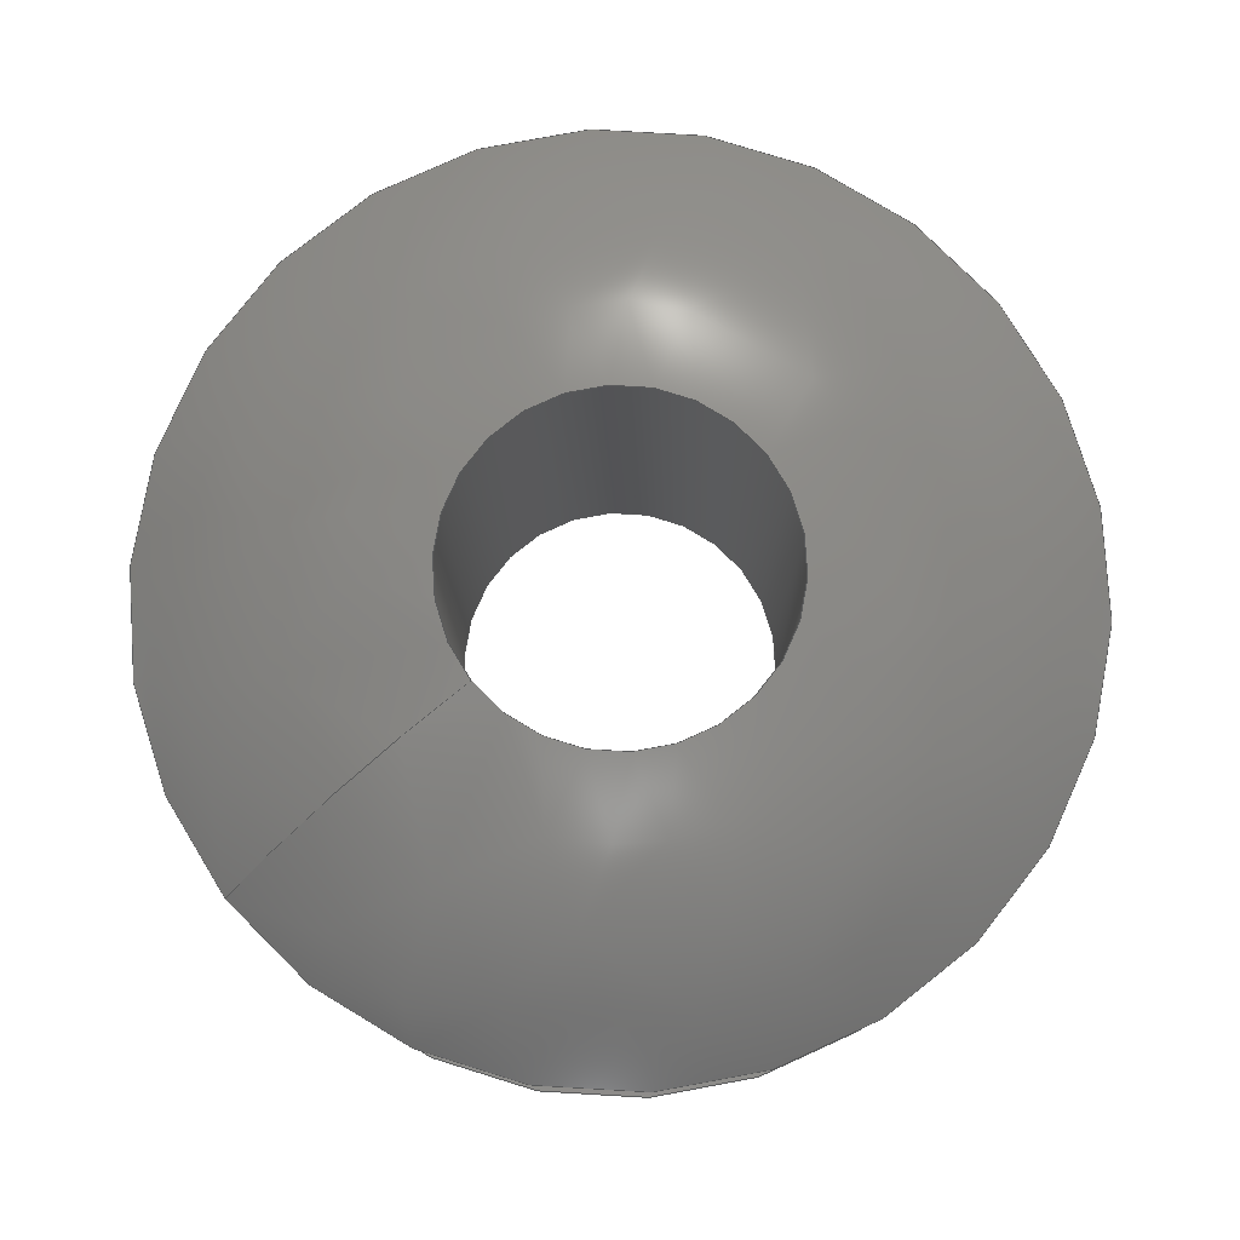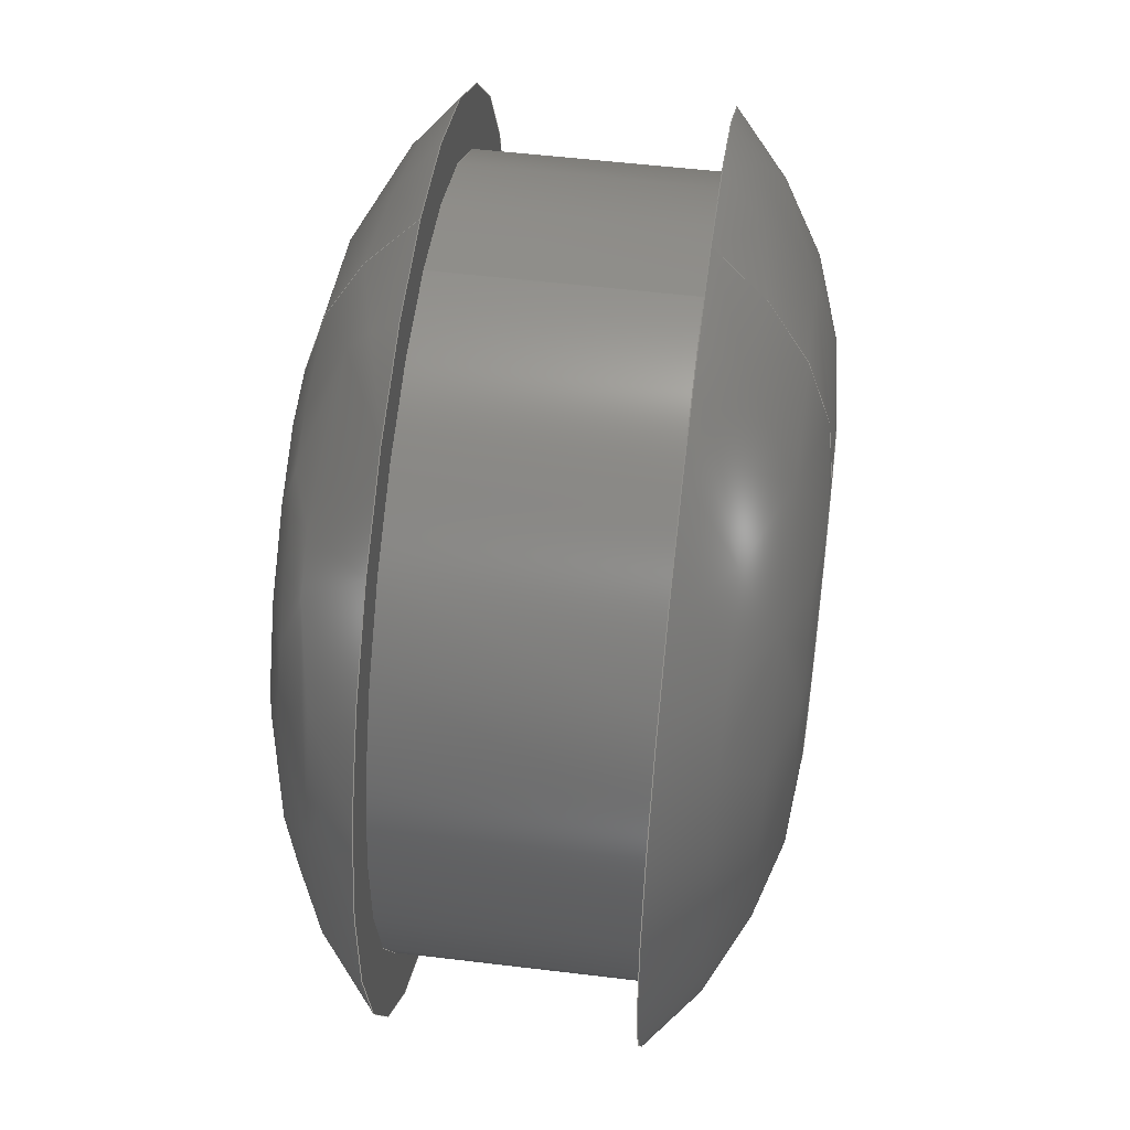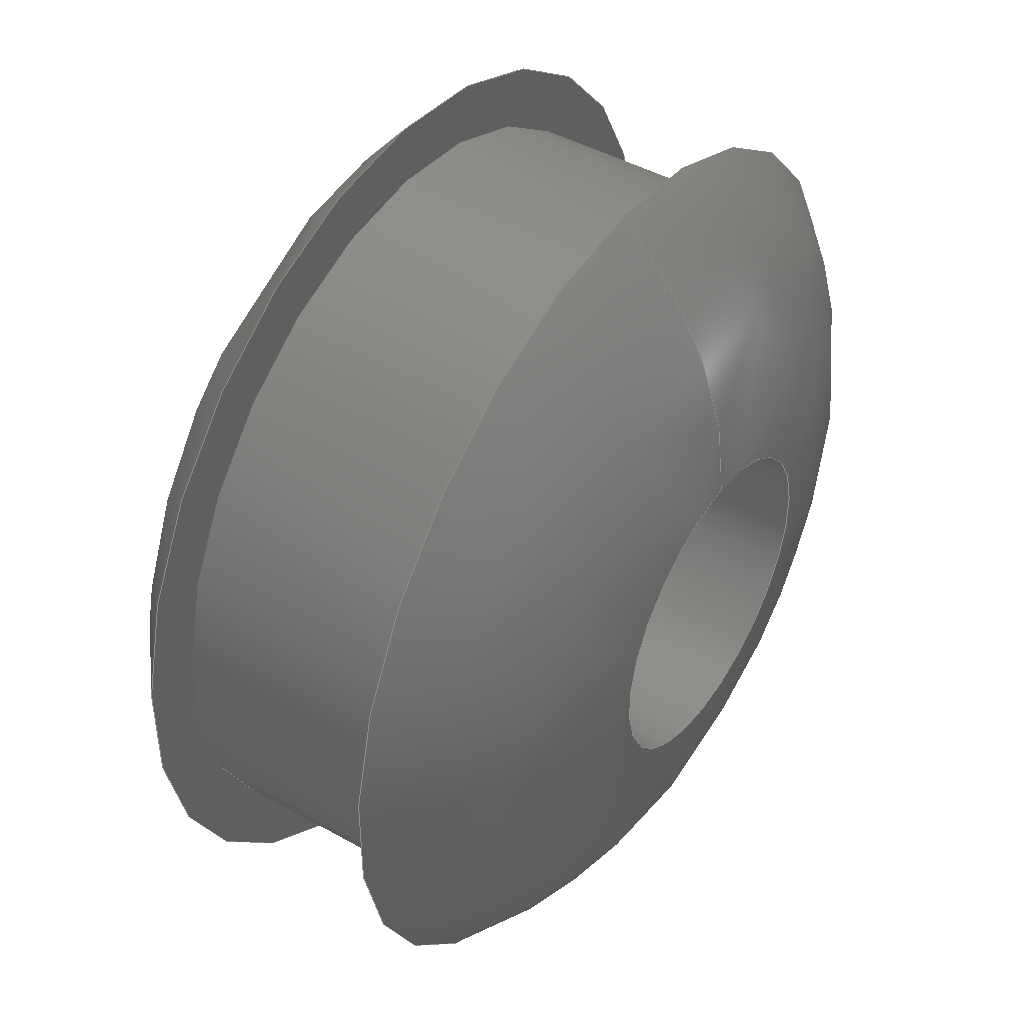
<metadata>
{"format":"step","ext":"stp","renderer":"f3d","projection":"perspective","resolution":1024,"background":"white","views":[{"elev":79.0,"azim":51.8,"up":"+Y"},{"elev":51.8,"azim":97.5,"up":"+Z"},{"elev":44.8,"azim":123.2,"up":"+Z"}]}
</metadata>
<code>
ISO-10303-21;
DATA;
#1=MECHANICAL_DESIGN_GEOMETRIC_PRESENTATION_REPRESENTATION('',(#4),#274);
#2=SHAPE_REPRESENTATION_RELATIONSHIP('SRR','None',#284,#3);
#3=ADVANCED_BREP_SHAPE_REPRESENTATION('',(#5),#273);
#4=STYLED_ITEM('',(#293),#5);
#5=MANIFOLD_SOLID_BREP('Body1',#112);
#6=(
BOUNDED_SURFACE()
B_SPLINE_SURFACE(2,2,((#200,#201,#202,#203,#204,#205,#206,#207,#208),(#209,
#210,#211,#212,#213,#214,#215,#216,#217),(#218,#219,#220,#221,#222,#223,
#224,#225,#226)),.UNSPECIFIED.,.F.,.T.,.F.)
B_SPLINE_SURFACE_WITH_KNOTS((3,3),(3,2,2,2,3),(0.761,1.571),
(-3.142,-1.571,0,1.571,3.142),
 .UNSPECIFIED.)
GEOMETRIC_REPRESENTATION_ITEM()
RATIONAL_B_SPLINE_SURFACE(((1,0.7071,1,0.7071,1,
0.7071,1,0.7071,1),(0.9191,0.6499,
0.9191,0.6499,0.9191,0.6499,
0.9191,0.6499,0.9191),(1,0.7071,
1,0.7071,1,0.7071,1,0.7071,1)))
REPRESENTATION_ITEM('')
SURFACE()
);
#7=(
BOUNDED_SURFACE()
B_SPLINE_SURFACE(2,2,((#238,#239,#240,#241,#242,#243,#244,#245,#246),(#247,
#248,#249,#250,#251,#252,#253,#254,#255),(#256,#257,#258,#259,#260,#261,
#262,#263,#264)),.UNSPECIFIED.,.F.,.T.,.F.)
B_SPLINE_SURFACE_WITH_KNOTS((3,3),(3,2,2,2,3),(-1.571,-0.761),
(-3.142,-1.571,0,1.571,3.142),
 .UNSPECIFIED.)
GEOMETRIC_REPRESENTATION_ITEM()
RATIONAL_B_SPLINE_SURFACE(((1,0.7071,1,0.7071,1,
0.7071,1,0.7071,1),(0.9191,0.6499,
0.9191,0.6499,0.9191,0.6499,
0.9191,0.6499,0.9191),(1,0.7071,
1,0.7071,1,0.7071,1,0.7071,1)))
REPRESENTATION_ITEM('')
SURFACE()
);
#8=FACE_BOUND('',#20,.T.);
#9=FACE_BOUND('',#25,.T.);
#10=PLANE('',#131);
#11=PLANE('',#143);
#12=FACE_OUTER_BOUND('',#18,.T.);
#13=FACE_OUTER_BOUND('',#19,.T.);
#14=FACE_OUTER_BOUND('',#21,.T.);
#15=FACE_OUTER_BOUND('',#22,.T.);
#16=FACE_OUTER_BOUND('',#23,.T.);
#17=FACE_OUTER_BOUND('',#24,.T.);
#18=EDGE_LOOP('',(#72,#73,#74,#75,#76,#77));
#19=EDGE_LOOP('',(#78,#79));
#20=EDGE_LOOP('',(#80,#81));
#21=EDGE_LOOP('',(#82,#83,#84,#85,#86,#87));
#22=EDGE_LOOP('',(#88,#89,#90,#91,#92,#93));
#23=EDGE_LOOP('',(#94,#95,#96,#97,#98,#99));
#24=EDGE_LOOP('',(#100,#101));
#25=EDGE_LOOP('',(#102,#103));
#26=LINE('',#191,#28);
#27=LINE('',#234,#29);
#28=VECTOR('',#152,0.1484);
#29=VECTOR('',#171,0.0625);
#30=CIRCLE('',#127,0.1484);
#31=CIRCLE('',#128,0.1484);
#32=CIRCLE('',#129,0.1484);
#33=CIRCLE('',#130,0.1484);
#34=CIRCLE('',#132,0.1719);
#35=CIRCLE('',#133,0.1719);
#36=CIRCLE('',#134,0.0625);
#37=CIRCLE('',#135,0.0625);
#38=CIRCLE('',#136,0.151);
#39=CIRCLE('',#138,0.0625);
#40=CIRCLE('',#139,0.0625);
#41=CIRCLE('',#140,0.1719);
#42=CIRCLE('',#141,0.1719);
#43=CIRCLE('',#142,0.151);
#44=VERTEX_POINT('',#186);
#45=VERTEX_POINT('',#187);
#46=VERTEX_POINT('',#190);
#47=VERTEX_POINT('',#192);
#48=VERTEX_POINT('',#196);
#49=VERTEX_POINT('',#197);
#50=VERTEX_POINT('',#227);
#51=VERTEX_POINT('',#228);
#52=VERTEX_POINT('',#233);
#53=VERTEX_POINT('',#235);
#54=VERTEX_POINT('',#265);
#55=VERTEX_POINT('',#266);
#56=EDGE_CURVE('',#44,#45,#30,.T.);
#57=EDGE_CURVE('',#45,#44,#31,.T.);
#58=EDGE_CURVE('',#45,#46,#26,.T.);
#59=EDGE_CURVE('',#46,#47,#32,.T.);
#60=EDGE_CURVE('',#47,#46,#33,.T.);
#61=EDGE_CURVE('',#48,#49,#34,.T.);
#62=EDGE_CURVE('',#49,#48,#35,.T.);
#63=EDGE_CURVE('',#50,#51,#36,.T.);
#64=EDGE_CURVE('',#51,#50,#37,.T.);
#65=EDGE_CURVE('',#51,#49,#38,.T.);
#66=EDGE_CURVE('',#51,#52,#27,.T.);
#67=EDGE_CURVE('',#53,#52,#39,.T.);
#68=EDGE_CURVE('',#52,#53,#40,.T.);
#69=EDGE_CURVE('',#54,#55,#41,.T.);
#70=EDGE_CURVE('',#55,#54,#42,.T.);
#71=EDGE_CURVE('',#55,#52,#43,.T.);
#72=ORIENTED_EDGE('',*,*,#56,.F.);
#73=ORIENTED_EDGE('',*,*,#57,.F.);
#74=ORIENTED_EDGE('',*,*,#58,.T.);
#75=ORIENTED_EDGE('',*,*,#59,.T.);
#76=ORIENTED_EDGE('',*,*,#60,.T.);
#77=ORIENTED_EDGE('',*,*,#58,.F.);
#78=ORIENTED_EDGE('',*,*,#61,.F.);
#79=ORIENTED_EDGE('',*,*,#62,.F.);
#80=ORIENTED_EDGE('',*,*,#56,.T.);
#81=ORIENTED_EDGE('',*,*,#57,.T.);
#82=ORIENTED_EDGE('',*,*,#63,.F.);
#83=ORIENTED_EDGE('',*,*,#64,.F.);
#84=ORIENTED_EDGE('',*,*,#65,.T.);
#85=ORIENTED_EDGE('',*,*,#62,.T.);
#86=ORIENTED_EDGE('',*,*,#61,.T.);
#87=ORIENTED_EDGE('',*,*,#65,.F.);
#88=ORIENTED_EDGE('',*,*,#63,.T.);
#89=ORIENTED_EDGE('',*,*,#66,.T.);
#90=ORIENTED_EDGE('',*,*,#67,.F.);
#91=ORIENTED_EDGE('',*,*,#68,.F.);
#92=ORIENTED_EDGE('',*,*,#66,.F.);
#93=ORIENTED_EDGE('',*,*,#64,.T.);
#94=ORIENTED_EDGE('',*,*,#69,.F.);
#95=ORIENTED_EDGE('',*,*,#70,.F.);
#96=ORIENTED_EDGE('',*,*,#71,.T.);
#97=ORIENTED_EDGE('',*,*,#68,.T.);
#98=ORIENTED_EDGE('',*,*,#67,.T.);
#99=ORIENTED_EDGE('',*,*,#71,.F.);
#100=ORIENTED_EDGE('',*,*,#69,.T.);
#101=ORIENTED_EDGE('',*,*,#70,.T.);
#102=ORIENTED_EDGE('',*,*,#60,.F.);
#103=ORIENTED_EDGE('',*,*,#59,.F.);
#104=CYLINDRICAL_SURFACE('',#126,0.1484);
#105=CYLINDRICAL_SURFACE('',#137,0.0625);
#106=ADVANCED_FACE('',(#12),#104,.T.);
#107=ADVANCED_FACE('',(#13,#8),#10,.T.);
#108=ADVANCED_FACE('',(#14),#6,.F.);
#109=ADVANCED_FACE('',(#15),#105,.F.);
#110=ADVANCED_FACE('',(#16),#7,.F.);
#111=ADVANCED_FACE('',(#17,#9),#11,.T.);
#112=CLOSED_SHELL('',(#106,#107,#108,#109,#110,#111));
#113=DERIVED_UNIT_ELEMENT(#115,1);
#114=DERIVED_UNIT_ELEMENT(#278,3);
#115=(
MASS_UNIT()
NAMED_UNIT(*)
SI_UNIT(.KILO.,.GRAM.)
);
#116=DERIVED_UNIT((#113,#114));
#117=MEASURE_REPRESENTATION_ITEM('density measure',
POSITIVE_RATIO_MEASURE(7850),#116);
#118=PROPERTY_DEFINITION_REPRESENTATION(#123,#120);
#119=PROPERTY_DEFINITION_REPRESENTATION(#124,#121);
#120=REPRESENTATION('material name',(#122),#273);
#121=REPRESENTATION('density',(#117),#273);
#122=DESCRIPTIVE_REPRESENTATION_ITEM('Steel','Steel');
#123=PROPERTY_DEFINITION('material property','material name',#286);
#124=PROPERTY_DEFINITION('material property','density of part',#286);
#125=AXIS2_PLACEMENT_3D('placement',#184,#144,#145);
#126=AXIS2_PLACEMENT_3D('',#185,#146,#147);
#127=AXIS2_PLACEMENT_3D('',#188,#148,#149);
#128=AXIS2_PLACEMENT_3D('',#189,#150,#151);
#129=AXIS2_PLACEMENT_3D('',#193,#153,#154);
#130=AXIS2_PLACEMENT_3D('',#194,#155,#156);
#131=AXIS2_PLACEMENT_3D('',#195,#157,#158);
#132=AXIS2_PLACEMENT_3D('',#198,#159,#160);
#133=AXIS2_PLACEMENT_3D('',#199,#161,#162);
#134=AXIS2_PLACEMENT_3D('',#229,#163,#164);
#135=AXIS2_PLACEMENT_3D('',#230,#165,#166);
#136=AXIS2_PLACEMENT_3D('',#231,#167,#168);
#137=AXIS2_PLACEMENT_3D('',#232,#169,#170);
#138=AXIS2_PLACEMENT_3D('',#236,#172,#173);
#139=AXIS2_PLACEMENT_3D('',#237,#174,#175);
#140=AXIS2_PLACEMENT_3D('',#267,#176,#177);
#141=AXIS2_PLACEMENT_3D('',#268,#178,#179);
#142=AXIS2_PLACEMENT_3D('',#269,#180,#181);
#143=AXIS2_PLACEMENT_3D('',#270,#182,#183);
#144=DIRECTION('axis',(0,0,1));
#145=DIRECTION('refdir',(1,0,0));
#146=DIRECTION('center_axis',(0,-1,-4.662e-17));
#147=DIRECTION('ref_axis',(0,0,-1));
#148=DIRECTION('center_axis',(0,-1,-4.662e-17));
#149=DIRECTION('ref_axis',(1,0,0));
#150=DIRECTION('center_axis',(0,-1,-4.662e-17));
#151=DIRECTION('ref_axis',(1,0,0));
#152=DIRECTION('',(0,1,4.662e-17));
#153=DIRECTION('center_axis',(0,-1,-4.662e-17));
#154=DIRECTION('ref_axis',(1,0,0));
#155=DIRECTION('center_axis',(0,-1,-4.662e-17));
#156=DIRECTION('ref_axis',(1,0,0));
#157=DIRECTION('center_axis',(0,1,4.662e-17));
#158=DIRECTION('ref_axis',(0,-4.662e-17,1));
#159=DIRECTION('center_axis',(0,-1,-4.662e-17));
#160=DIRECTION('ref_axis',(1,0,0));
#161=DIRECTION('center_axis',(0,-1,-4.662e-17));
#162=DIRECTION('ref_axis',(1,0,0));
#163=DIRECTION('center_axis',(0,-1,-4.662e-17));
#164=DIRECTION('ref_axis',(1,0,0));
#165=DIRECTION('center_axis',(0,-1,-4.662e-17));
#166=DIRECTION('ref_axis',(1,0,0));
#167=DIRECTION('center_axis',(-1,5.71e-33,-1.225e-16));
#168=DIRECTION('ref_axis',(-1.225e-16,-5.117e-17,
1));
#169=DIRECTION('center_axis',(0,-1,-4.662e-17));
#170=DIRECTION('ref_axis',(0,0,-1));
#171=DIRECTION('',(0,1,4.662e-17));
#172=DIRECTION('center_axis',(0,-1,-4.662e-17));
#173=DIRECTION('ref_axis',(1,0,0));
#174=DIRECTION('center_axis',(0,-1,-4.662e-17));
#175=DIRECTION('ref_axis',(1,0,0));
#176=DIRECTION('center_axis',(0,-1,-4.662e-17));
#177=DIRECTION('ref_axis',(1,0,0));
#178=DIRECTION('center_axis',(0,-1,-4.662e-17));
#179=DIRECTION('ref_axis',(1,0,0));
#180=DIRECTION('center_axis',(-1,5.71e-33,-1.225e-16));
#181=DIRECTION('ref_axis',(-1.225e-16,-5.117e-17,
1));
#182=DIRECTION('center_axis',(0,-1,-4.662e-17));
#183=DIRECTION('ref_axis',(0,4.662e-17,-1));
#184=CARTESIAN_POINT('',(0,0,0));
#185=CARTESIAN_POINT('Origin',(0,-5.464e-18,0));
#186=CARTESIAN_POINT('',(0,-0.04688,-0.1484));
#187=CARTESIAN_POINT('',(-1.818e-17,-0.04688,0.1484));
#188=CARTESIAN_POINT('Origin',(0,-0.04688,-2.185e-18));
#189=CARTESIAN_POINT('Origin',(0,-0.04688,-2.185e-18));
#190=CARTESIAN_POINT('',(-1.818e-17,0.04688,0.1484));
#191=CARTESIAN_POINT('',(-1.818e-17,-5.464e-18,0.1484));
#192=CARTESIAN_POINT('',(0,0.04688,-0.1484));
#193=CARTESIAN_POINT('Origin',(0,0.04688,2.185e-18));
#194=CARTESIAN_POINT('Origin',(0,0.04688,2.185e-18));
#195=CARTESIAN_POINT('Origin',(0,-0.04688,-0.1719));
#196=CARTESIAN_POINT('',(0,-0.04688,-0.1719));
#197=CARTESIAN_POINT('',(-2.105e-17,-0.04688,0.1719));
#198=CARTESIAN_POINT('Origin',(0,-0.04688,-2.185e-18));
#199=CARTESIAN_POINT('Origin',(0,-0.04688,-2.185e-18));
#200=CARTESIAN_POINT('Ctrl Pts',(0,-0.04688,0.1719));
#201=CARTESIAN_POINT('Ctrl Pts',(-0.1719,-0.04688,0.1719));
#202=CARTESIAN_POINT('Ctrl Pts',(-0.1719,-0.04688,-2.185e-18));
#203=CARTESIAN_POINT('Ctrl Pts',(-0.1719,-0.04688,-0.1719));
#204=CARTESIAN_POINT('Ctrl Pts',(0,-0.04688,-0.1719));
#205=CARTESIAN_POINT('Ctrl Pts',(0.1719,-0.04688,-0.1719));
#206=CARTESIAN_POINT('Ctrl Pts',(0.1719,-0.04688,-2.185e-18));
#207=CARTESIAN_POINT('Ctrl Pts',(0.1719,-0.04688,0.1719));
#208=CARTESIAN_POINT('Ctrl Pts',(0,-0.04688,0.1719));
#209=CARTESIAN_POINT('Ctrl Pts',(0,-0.09375,0.1272));
#210=CARTESIAN_POINT('Ctrl Pts',(-0.1272,-0.09375,0.1272));
#211=CARTESIAN_POINT('Ctrl Pts',(-0.1272,-0.09375,-4.371e-18));
#212=CARTESIAN_POINT('Ctrl Pts',(-0.1272,-0.09375,-0.1272));
#213=CARTESIAN_POINT('Ctrl Pts',(0,-0.09375,-0.1272));
#214=CARTESIAN_POINT('Ctrl Pts',(0.1272,-0.09375,-0.1272));
#215=CARTESIAN_POINT('Ctrl Pts',(0.1272,-0.09375,-4.371e-18));
#216=CARTESIAN_POINT('Ctrl Pts',(0.1272,-0.09375,0.1272));
#217=CARTESIAN_POINT('Ctrl Pts',(0,-0.09375,0.1272));
#218=CARTESIAN_POINT('Ctrl Pts',(0,-0.09375,0.0625));
#219=CARTESIAN_POINT('Ctrl Pts',(-0.0625,-0.09375,0.0625));
#220=CARTESIAN_POINT('Ctrl Pts',(-0.0625,-0.09375,-4.371e-18));
#221=CARTESIAN_POINT('Ctrl Pts',(-0.0625,-0.09375,-0.0625));
#222=CARTESIAN_POINT('Ctrl Pts',(0,-0.09375,-0.0625));
#223=CARTESIAN_POINT('Ctrl Pts',(0.0625,-0.09375,-0.0625));
#224=CARTESIAN_POINT('Ctrl Pts',(0.0625,-0.09375,-4.371e-18));
#225=CARTESIAN_POINT('Ctrl Pts',(0.0625,-0.09375,0.0625));
#226=CARTESIAN_POINT('Ctrl Pts',(0,-0.09375,0.0625));
#227=CARTESIAN_POINT('',(0,-0.09375,-0.0625));
#228=CARTESIAN_POINT('',(-7.654e-18,-0.09375,0.0625));
#229=CARTESIAN_POINT('Origin',(0,-0.09375,-4.371e-18));
#230=CARTESIAN_POINT('Origin',(0,-0.09375,-4.371e-18));
#231=CARTESIAN_POINT('Origin',(-7.654e-18,0.05729,
0.0625));
#232=CARTESIAN_POINT('Origin',(0,-1.093e-17,-3.033e-34));
#233=CARTESIAN_POINT('',(-7.654e-18,0.09375,0.0625));
#234=CARTESIAN_POINT('',(-7.654e-18,-1.093e-17,0.0625));
#235=CARTESIAN_POINT('',(0,0.09375,-0.0625));
#236=CARTESIAN_POINT('Origin',(0,0.09375,4.371e-18));
#237=CARTESIAN_POINT('Origin',(0,0.09375,4.371e-18));
#238=CARTESIAN_POINT('Ctrl Pts',(0,0.09375,0.0625));
#239=CARTESIAN_POINT('Ctrl Pts',(-0.0625,0.09375,0.0625));
#240=CARTESIAN_POINT('Ctrl Pts',(-0.0625,0.09375,4.371e-18));
#241=CARTESIAN_POINT('Ctrl Pts',(-0.0625,0.09375,-0.0625));
#242=CARTESIAN_POINT('Ctrl Pts',(0,0.09375,-0.0625));
#243=CARTESIAN_POINT('Ctrl Pts',(0.0625,0.09375,-0.0625));
#244=CARTESIAN_POINT('Ctrl Pts',(0.0625,0.09375,4.371e-18));
#245=CARTESIAN_POINT('Ctrl Pts',(0.0625,0.09375,0.0625));
#246=CARTESIAN_POINT('Ctrl Pts',(0,0.09375,0.0625));
#247=CARTESIAN_POINT('Ctrl Pts',(0,0.09375,0.1272));
#248=CARTESIAN_POINT('Ctrl Pts',(-0.1272,0.09375,0.1272));
#249=CARTESIAN_POINT('Ctrl Pts',(-0.1272,0.09375,4.371e-18));
#250=CARTESIAN_POINT('Ctrl Pts',(-0.1272,0.09375,-0.1272));
#251=CARTESIAN_POINT('Ctrl Pts',(0,0.09375,-0.1272));
#252=CARTESIAN_POINT('Ctrl Pts',(0.1272,0.09375,-0.1272));
#253=CARTESIAN_POINT('Ctrl Pts',(0.1272,0.09375,4.371e-18));
#254=CARTESIAN_POINT('Ctrl Pts',(0.1272,0.09375,0.1272));
#255=CARTESIAN_POINT('Ctrl Pts',(0,0.09375,0.1272));
#256=CARTESIAN_POINT('Ctrl Pts',(0,0.04688,0.1719));
#257=CARTESIAN_POINT('Ctrl Pts',(-0.1719,0.04688,0.1719));
#258=CARTESIAN_POINT('Ctrl Pts',(-0.1719,0.04688,2.185e-18));
#259=CARTESIAN_POINT('Ctrl Pts',(-0.1719,0.04688,-0.1719));
#260=CARTESIAN_POINT('Ctrl Pts',(0,0.04688,-0.1719));
#261=CARTESIAN_POINT('Ctrl Pts',(0.1719,0.04688,-0.1719));
#262=CARTESIAN_POINT('Ctrl Pts',(0.1719,0.04688,2.185e-18));
#263=CARTESIAN_POINT('Ctrl Pts',(0.1719,0.04688,0.1719));
#264=CARTESIAN_POINT('Ctrl Pts',(0,0.04688,0.1719));
#265=CARTESIAN_POINT('',(0,0.04688,-0.1719));
#266=CARTESIAN_POINT('',(-2.105e-17,0.04688,0.1719));
#267=CARTESIAN_POINT('Origin',(0,0.04688,2.185e-18));
#268=CARTESIAN_POINT('Origin',(0,0.04688,2.185e-18));
#269=CARTESIAN_POINT('Origin',(-7.654e-18,-0.05729,
0.0625));
#270=CARTESIAN_POINT('Origin',(0,0.04688,-0.1484));
#271=UNCERTAINTY_MEASURE_WITH_UNIT(LENGTH_MEASURE(0.0003937),
#276,'DISTANCE_ACCURACY_VALUE',
'Maximum model space distance between geometric entities at asserted c
onnectivities');
#272=UNCERTAINTY_MEASURE_WITH_UNIT(LENGTH_MEASURE(0.0003937),
#276,'DISTANCE_ACCURACY_VALUE',
'Maximum model space distance between geometric entities at asserted c
onnectivities');
#273=(
GEOMETRIC_REPRESENTATION_CONTEXT(3)
GLOBAL_UNCERTAINTY_ASSIGNED_CONTEXT((#271))
GLOBAL_UNIT_ASSIGNED_CONTEXT((#276,#281,#280))
REPRESENTATION_CONTEXT('','3D')
);
#274=(
GEOMETRIC_REPRESENTATION_CONTEXT(3)
GLOBAL_UNCERTAINTY_ASSIGNED_CONTEXT((#272))
GLOBAL_UNIT_ASSIGNED_CONTEXT((#276,#281,#280))
REPRESENTATION_CONTEXT('','3D')
);
#275=DIMENSIONAL_EXPONENTS(1,0,0,0,0,0,0);
#276=(
CONVERSION_BASED_UNIT('inch',#279)
LENGTH_UNIT()
NAMED_UNIT(#275)
);
#277=(
LENGTH_UNIT()
NAMED_UNIT(*)
SI_UNIT(.MILLI.,.METRE.)
);
#278=(
LENGTH_UNIT()
NAMED_UNIT(*)
SI_UNIT($,.METRE.)
);
#279=LENGTH_MEASURE_WITH_UNIT(LENGTH_MEASURE(25.4),#277);
#280=(
NAMED_UNIT(*)
SI_UNIT($,.STERADIAN.)
SOLID_ANGLE_UNIT()
);
#281=(
NAMED_UNIT(*)
PLANE_ANGLE_UNIT()
SI_UNIT($,.RADIAN.)
);
#282=SHAPE_DEFINITION_REPRESENTATION(#283,#284);
#283=PRODUCT_DEFINITION_SHAPE('',$,#286);
#284=SHAPE_REPRESENTATION('',(#125),#273);
#285=PRODUCT_DEFINITION_CONTEXT('part definition',#290,'design');
#286=PRODUCT_DEFINITION('(Unsaved)','(Unsaved)',#287,#285);
#287=PRODUCT_DEFINITION_FORMATION('',$,#292);
#288=PRODUCT_RELATED_PRODUCT_CATEGORY('(Unsaved)','(Unsaved)',(#292));
#289=APPLICATION_PROTOCOL_DEFINITION('international standard',
'automotive_design',2009,#290);
#290=APPLICATION_CONTEXT(
'Core Data for Automotive Mechanical Design Process');
#291=PRODUCT_CONTEXT('part definition',#290,'mechanical');
#292=PRODUCT('(Unsaved)','(Unsaved)',$,(#291));
#293=PRESENTATION_STYLE_ASSIGNMENT((#294));
#294=SURFACE_STYLE_USAGE(.BOTH.,#295);
#295=SURFACE_SIDE_STYLE('',(#296));
#296=SURFACE_STYLE_FILL_AREA(#297);
#297=FILL_AREA_STYLE('Steel - Satin',(#298));
#298=FILL_AREA_STYLE_COLOUR('Steel - Satin',#299);
#299=COLOUR_RGB('Steel - Satin',0.6275,0.6275,0.6275);
ENDSEC;
END-ISO-10303-21;

</code>
